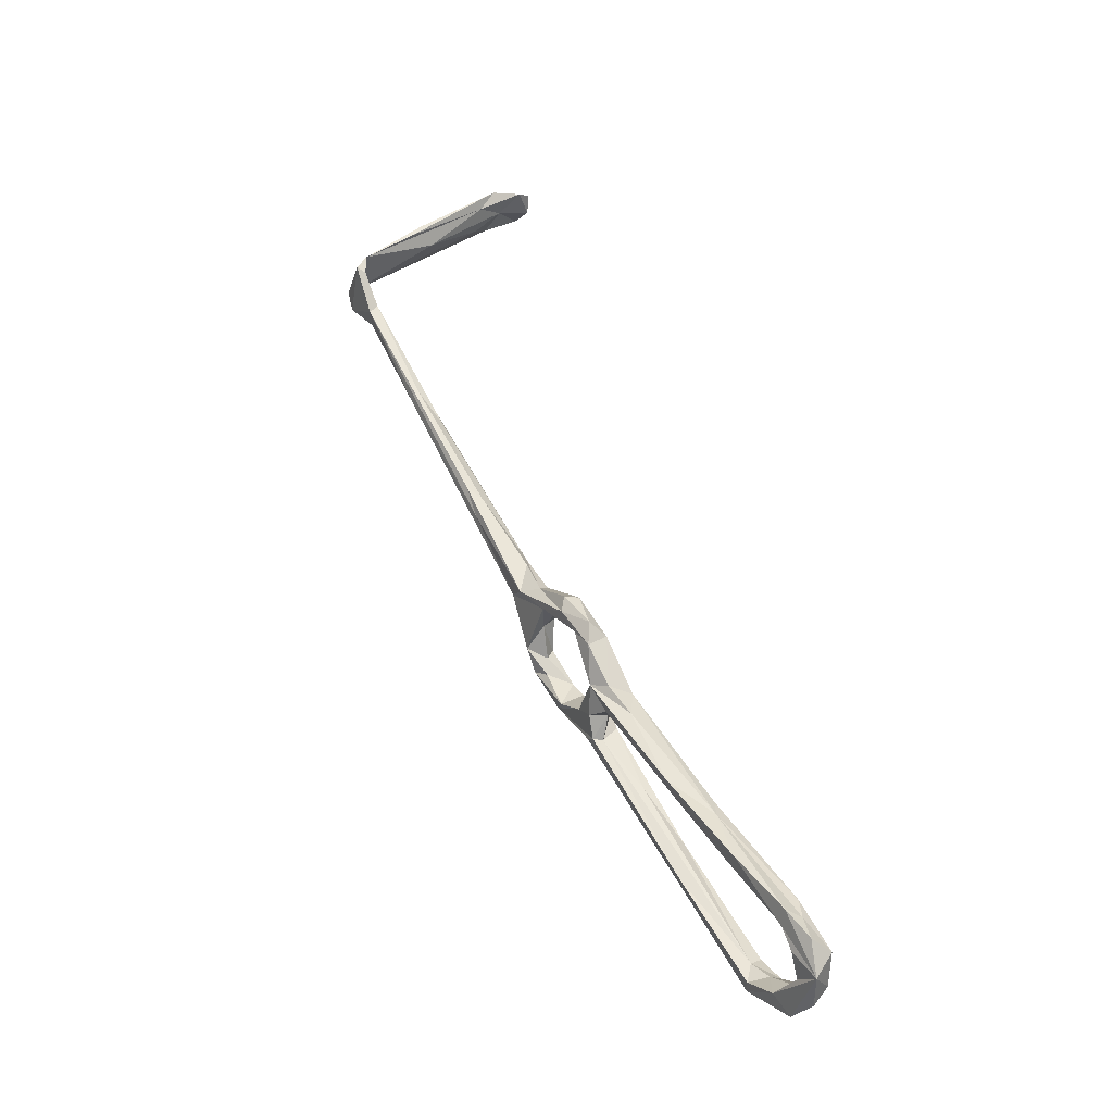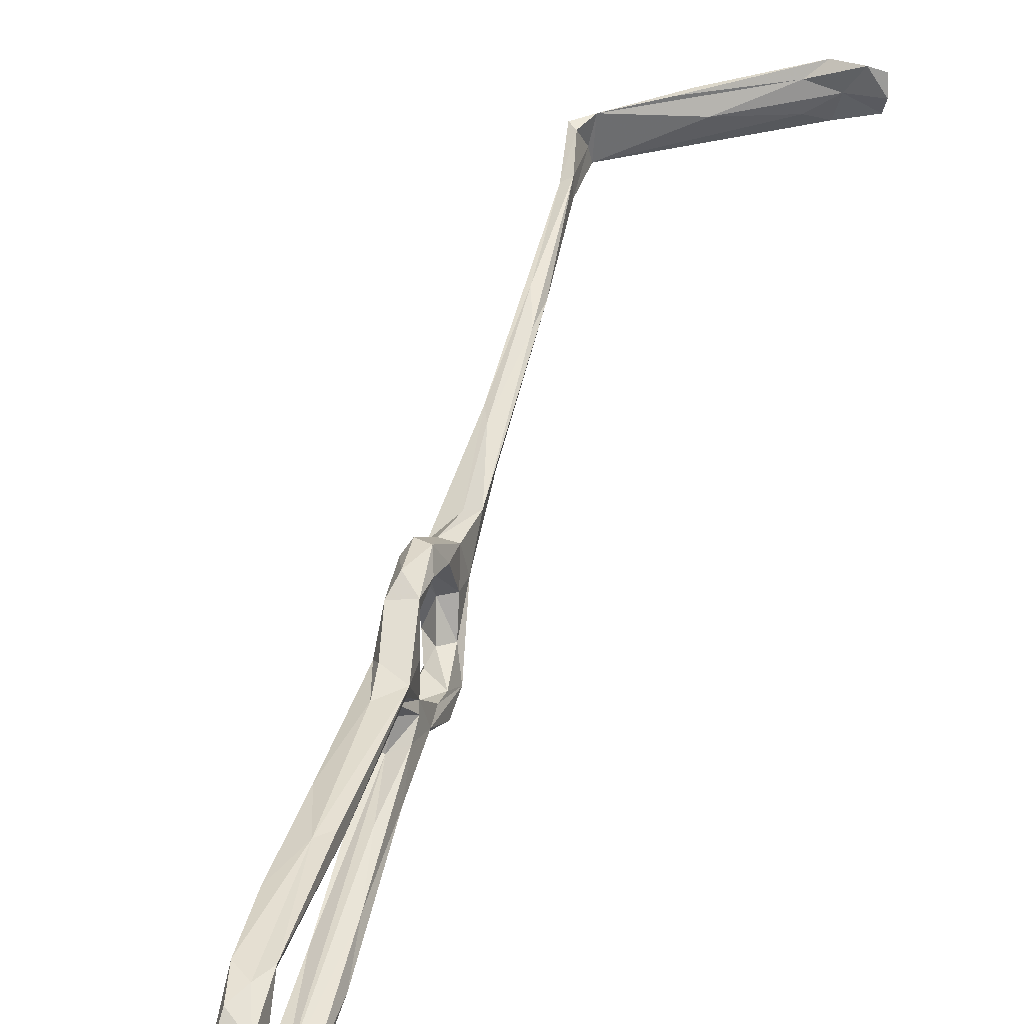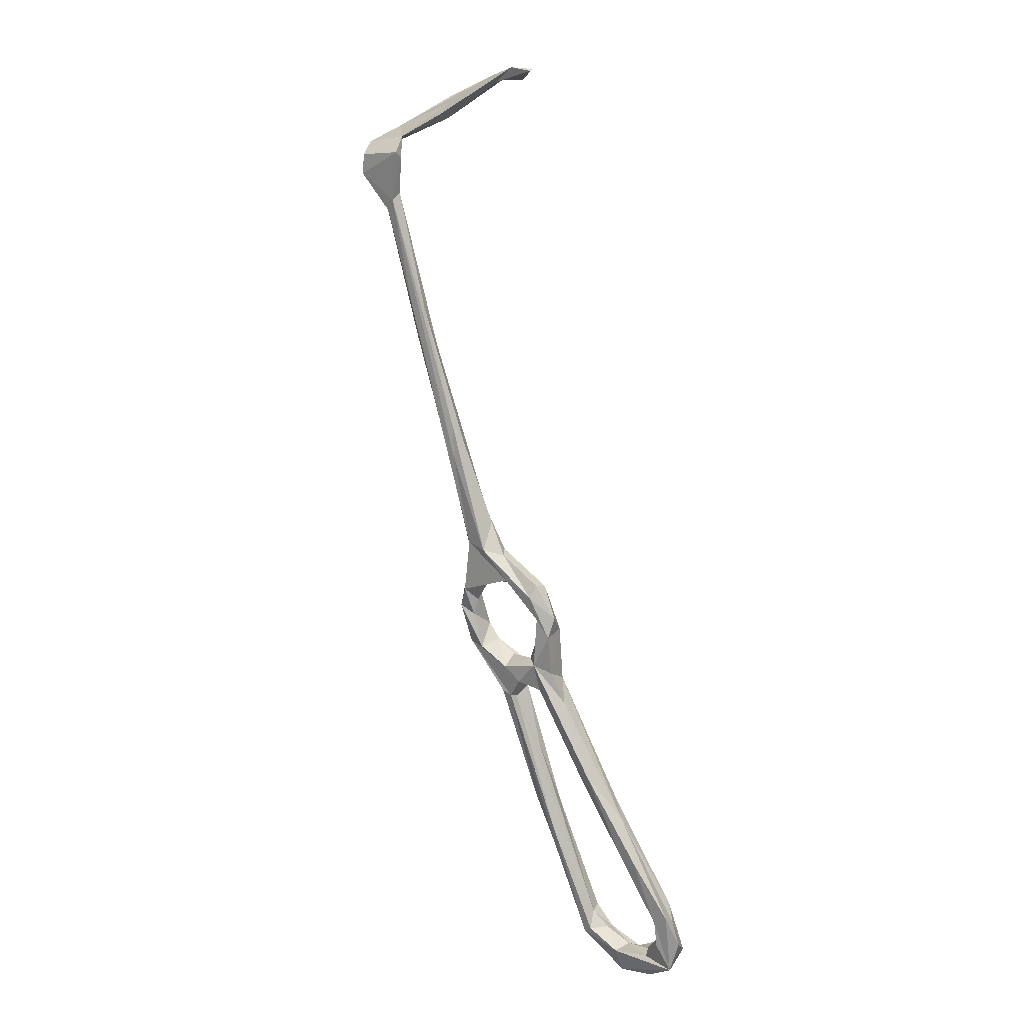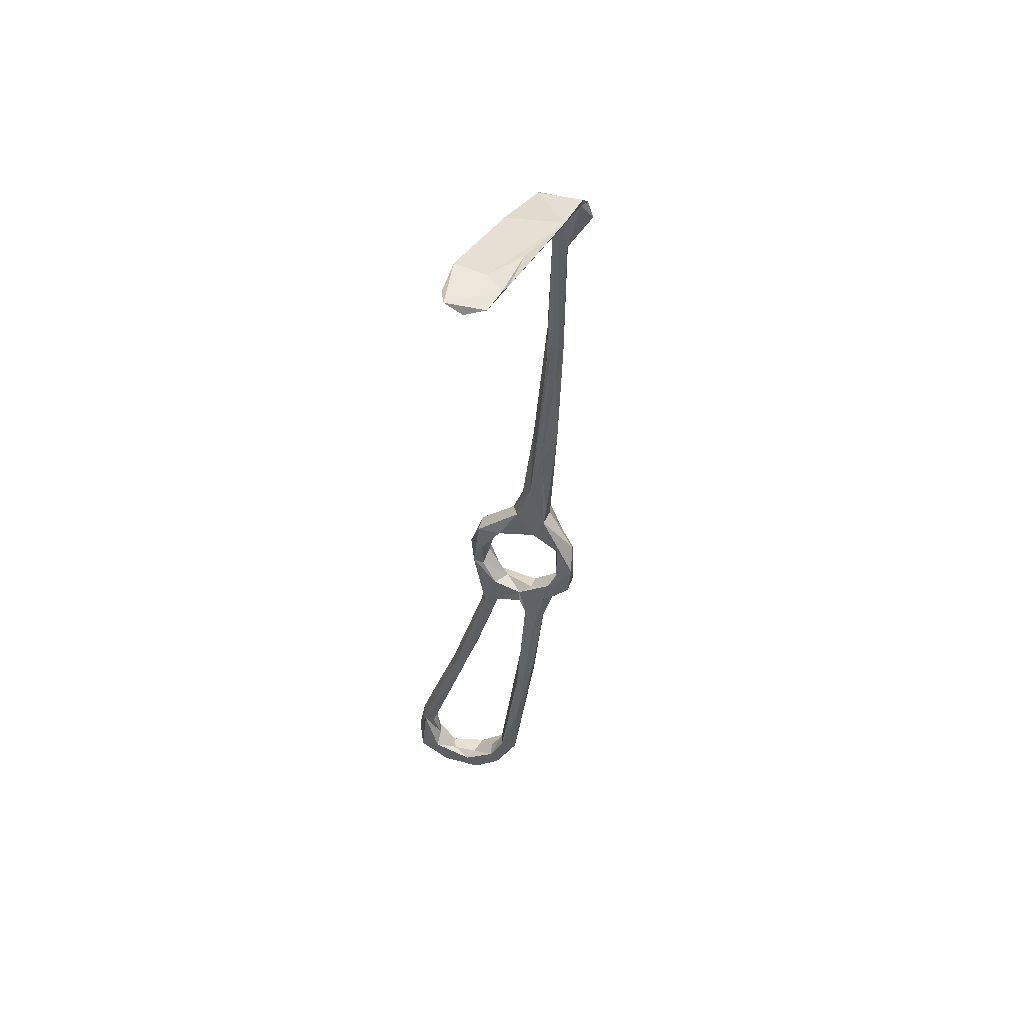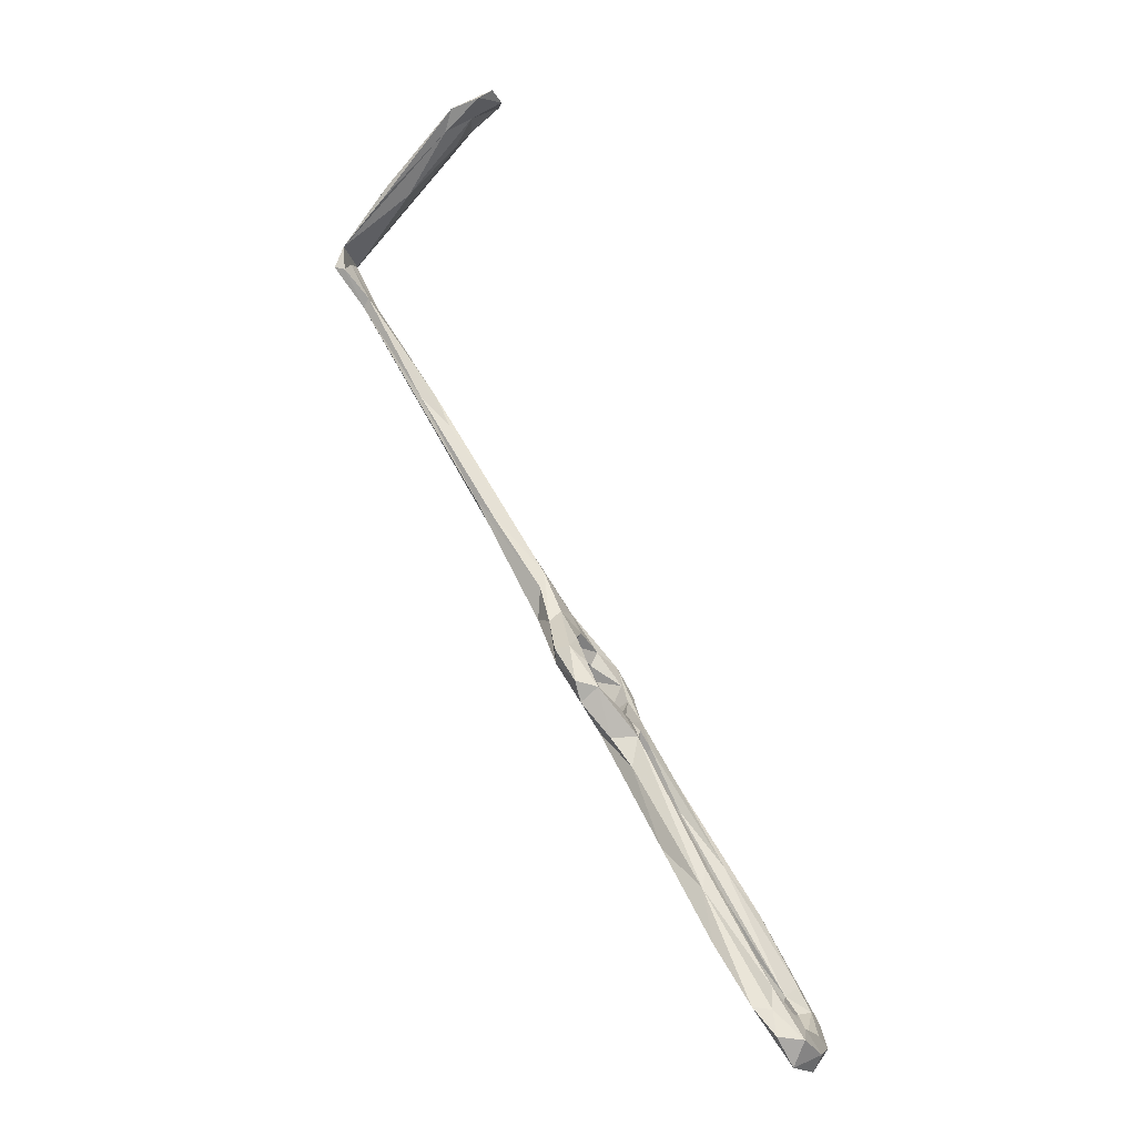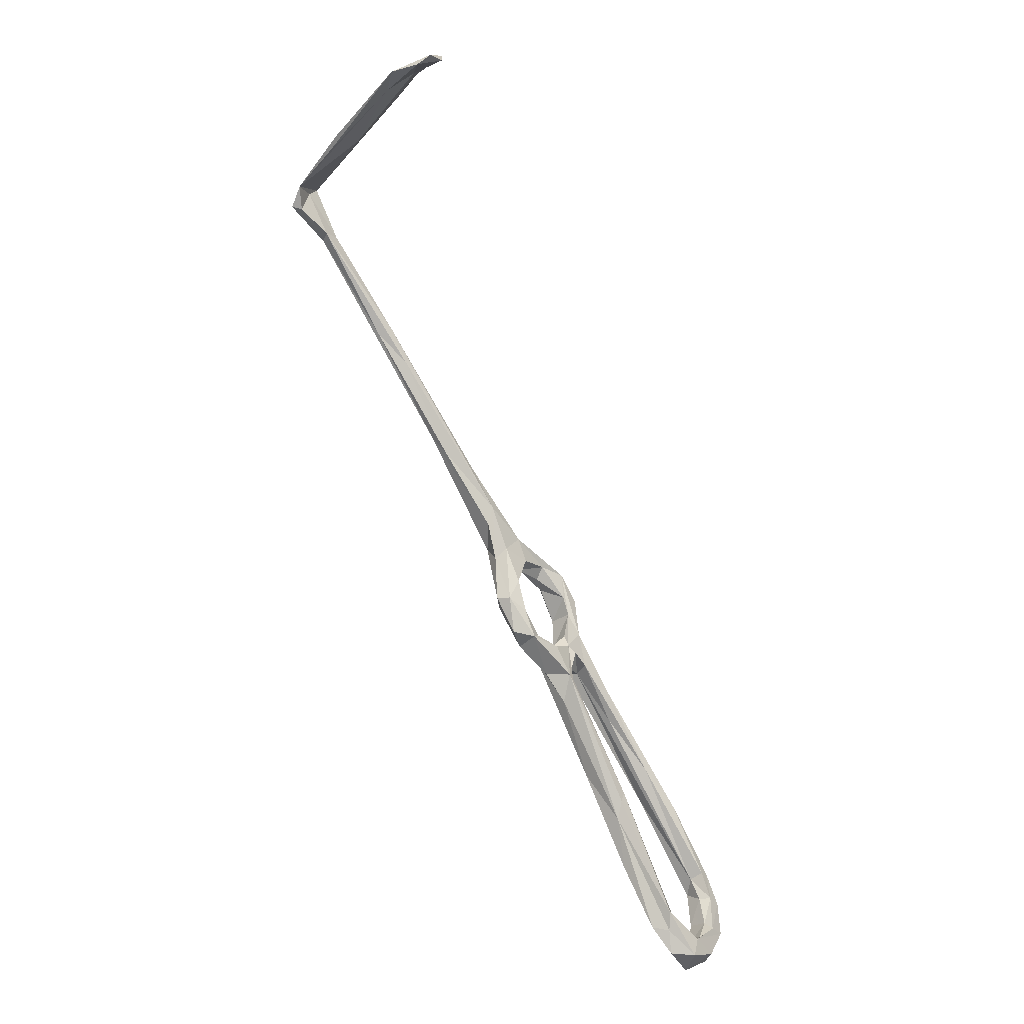
<metadata>
{"format":"obj","ext":"obj","renderer":"f3d","projection":"perspective","resolution":1024,"background":"white","views":[{"elev":-44.7,"azim":-21.1,"up":"+Y"},{"elev":43.1,"azim":42.4,"up":"+Z"},{"elev":-15.5,"azim":-53.9,"up":"+Y"},{"elev":77.7,"azim":102.8,"up":"+Y"},{"elev":-14.5,"azim":12.1,"up":"+Y"},{"elev":12.0,"azim":17.8,"up":"+Y"}]}
</metadata>
<code>
v 96.54 15.59 -462.2
v 90.17 23.39 -460.7
v 92.3 21.15 -458.2
v 95.6 13.01 -458
v 97.02 24.79 -461.6
v 100.7 17.93 -461.6
v 103.7 10.78 -455.4
v 102.1 10.51 -457.9
v 98.64 19.83 -457.8
v 100.5 15.77 -456.2
v 91.67 24.55 -456.4
v 93.13 27.87 -456.9
v 86.77 26.45 -457
v 88.38 28.29 -450.3
v 85.36 26.35 -442.9
v 88.12 36.16 -451.9
v 90.74 31.02 -449.8
v 88.61 26.27 -443
v 80.94 36.71 -451.2
v 84.34 33.87 -452.8
v 91.02 28.41 -460.3
v 135.7 -51.24 -427.8
v 135.8 -55.94 -427.1
v 141.9 -59.69 -432.6
v 135.7 -52.73 -430.2
v 137.9 -59.26 -432.7
v 131.6 -55.38 -426.5
v 123.1 -42.04 -430.4
v 122.7 -40.16 -433.9
v 132.4 -56.53 -430.2
v 122.2 -32.18 -435.8
v 136.6 -61.48 -425.9
v 142.3 -62.13 -428
v 139.4 -67.65 -430.4
v 135.1 -61.38 -431.8
v 144.9 -64.86 -435.9
v 142.7 -68.37 -438.5
v 141.1 -66.9 -445.9
v 138.7 -63.84 -437.1
v 85.27 38.86 -452
v 91.66 27.92 -440.8
v 87.13 35.24 -444.7
v 84.68 32.72 -443.1
v 82.11 41.19 -445
v 82.62 45.2 -447.1
v 81.22 33.89 -446.9
v 70.16 55.77 -447.9
v 87.67 21.27 -437.2
v 87.66 24.46 -435.4
v 76.84 54.58 -448.5
v 70.86 60.48 -451.2
v 66.75 62.73 -445.8
v 70.56 59.33 -445.2
v 91.13 20.85 -439.2
v 90.82 16.5 -437.4
v 94.82 21.25 -436.9
v 91.16 24.9 -435
v 121.1 -24.62 -436.9
v 121.3 -25.76 -434
v 113.7 -21.78 -439.2
v 120.7 -30.13 -432.6
v 93.54 11.98 -435.8
v 92.77 16.51 -433.3
v 97.67 15.25 -435.2
v 97.81 14.82 -437.8
v 93.75 14.74 -438.6
v 101.6 11.07 -441.9
v 98.44 8.929 -444.7
v 96.41 6.317 -442.3
v 99.59 4.394 -439.2
v 141.2 -61.76 -438
v 145.3 -63.33 -445.3
v 143.7 -60.79 -442.3
v 141.2 -60.3 -443.9
v 137.3 -62.34 -445.5
v 143 -57.78 -451.3
v 142.1 -62.06 -450.5
v 135.7 -57.1 -453.9
v 134.8 -56.56 -451.6
v 138.7 -56 -448.7
v 135.8 -51.92 -451.2
v 39.88 111.5 -445.6
v 35.44 120.8 -450.1
v 41.03 113.7 -445.6
v 51.49 89.6 -446.8
v 38.47 112.9 -443
v 55.94 90.2 -446.1
v 39.92 114.9 -441.9
v 52.84 89.52 -444.1
v 59.81 82.04 -445.5
v 32.64 121.7 -437.3
v 35.05 121.1 -437.7
v 35.22 125.3 -447.1
v 34.83 124.6 -443.3
v 33.63 124.7 -448.4
v 34.81 126.8 -437.2
v 34.95 128.4 -447.4
v 43.63 135.6 -445.1
v 63.05 149.7 -435.9
v 51.36 138.1 -436
v 45.13 136 -433.3
v 46.87 139.2 -432.4
v 137.6 -53.34 -455.7
v 62.08 150.5 -429.2
v 56.43 84.05 -448.9
v 62 78.4 -448.4
v 105.7 4.529 -439.9
v 104.6 -2.455 -438.6
v 106.4 3.034 -440.8
v 102.7 9.555 -448.8
v 100.7 0.7934 -443.5
v 98.74 3.262 -448.6
v 97.69 7.425 -452.2
v 103 3.88 -447.8
v 100.7 11.15 -451.7
v 106 2.917 -456.4
v 100.9 2.174 -455.2
v 101.3 0.5957 -453.1
v 103.9 0.8395 -453
v 117.6 -23.03 -456.6
v 106.5 3.854 -451.4
v 111.3 -20.79 -436.4
v 104.6 2.836 -443.2
v 104.5 7.633 -449.3
v 112 -3.911 -454.3
v 66.26 154.2 -438
v 65.44 155 -433
v 57.56 148.2 -439.1
v 64.37 154.7 -426
v 67.99 154.4 -431.4
v 71.33 156.4 -425.1
v 74.3 158.6 -426.3
v 75.57 157.4 -430.6
v 68.81 156.8 -437.1
v 73.89 158.5 -435.2
v 112.9 -10.71 -452.2
v 141.5 -55.53 -449.2
v 138.6 -49.91 -451.8
v 139.2 -50.96 -454.1
v 123.3 -35.13 -454.9
v 121.2 -32.52 -453.4
v 130.2 -34.06 -454.6
v 122.8 -23.58 -452.8
v 118.7 -18.81 -456.3
f 51 85 105
f 16 50 45
f 31 60 123
f 119 136 121
f 76 103 139
f 7 121 125
f 131 133 132
f 81 136 119
f 127 132 134
f 29 122 111
f 46 52 47
f 126 128 134
f 83 93 84
f 98 128 126
f 99 130 100
f 100 130 104
f 102 129 127
f 101 104 129
f 93 98 126
f 96 100 104
f 109 123 110
f 110 123 124
f 82 83 84
f 2 3 13
f 114 119 124
f 65 68 66
f 7 10 110
f 47 86 85
f 11 14 13
f 2 21 5
f 15 54 55
f 18 41 54
f 23 27 32
f 2 4 3
f 138 142 143
f 5 10 7
f 17 42 41
f 56 65 66
f 25 26 30
f 55 66 69
f 27 28 34
f 1 2 5
f 22 26 25
f 74 80 75
f 96 98 97
f 65 67 68
f 126 134 135
f 27 61 28
f 82 84 105
f 5 9 10
f 34 35 39
f 87 88 90
f 121 143 125
f 13 14 15
f 45 87 90
f 20 51 40
f 17 41 18
f 22 25 58
f 82 105 85
f 40 51 50
f 22 61 23
f 34 75 38
f 72 77 76
f 47 52 86
f 5 16 12
f 44 52 46
f 44 45 53
f 103 140 120
f 39 74 75
f 98 127 128
f 114 118 119
f 23 32 33
f 56 57 64
f 83 86 91
f 28 122 29
f 83 91 95
f 62 69 70
f 74 137 80
f 15 55 48
f 4 10 9
f 81 137 138
f 3 4 9
f 45 50 87
f 103 142 139
f 1 8 117
f 78 79 141
f 41 57 56
f 62 64 63
f 24 71 26
f 11 12 14
f 132 135 134
f 99 126 130
f 98 102 127
f 103 120 144
f 13 15 19
f 28 30 34
f 12 17 14
f 69 112 111
f 111 112 114
f 81 138 143
f 67 110 68
f 29 60 30
f 112 118 114
f 51 105 106
f 78 141 140
f 3 11 13
f 75 80 79
f 96 104 101
f 84 88 87
f 27 34 32
f 57 63 64
f 14 17 18
f 118 140 141
f 93 97 98
f 69 113 112
f 24 36 72
f 86 89 88
f 7 116 8
f 86 88 92
f 79 81 141
f 48 55 62
f 41 56 54
f 64 70 107
f 118 120 140
f 25 30 31
f 104 130 131
f 81 119 141
f 93 126 99
f 96 101 102
f 101 129 102
f 118 141 119
f 55 69 62
f 38 78 77
f 19 51 20
f 16 45 42
f 132 133 135
f 114 124 123
f 126 135 130
f 22 58 59
f 73 76 137
f 67 107 110
f 16 20 40
f 43 48 49
f 30 60 31
f 41 42 57
f 1 4 2
f 103 144 142
f 121 136 143
f 93 96 94
f 91 92 96
f 36 37 72
f 37 38 72
f 26 39 35
f 84 93 94
f 84 106 105
f 117 120 118
f 54 66 55
f 42 43 57
f 84 87 106
f 96 102 98
f 138 139 142
f 22 24 26
f 59 107 61
f 28 61 122
f 61 108 122
f 48 63 49
f 78 140 103
f 75 79 78
f 13 20 21
f 43 49 57
f 48 62 63
f 5 12 9
f 34 38 37
f 58 107 59
f 88 94 92
f 24 73 71
f 22 59 61
f 93 100 96
f 71 73 74
f 29 111 60
f 64 107 67
f 5 21 16
f 16 42 17
f 69 108 70
f 31 123 58
f 1 5 6
f 68 113 69
f 112 113 118
f 107 109 110
f 53 90 89
f 26 35 30
f 14 18 15
f 43 44 46
f 49 63 57
f 38 75 78
f 52 89 86
f 7 110 121
f 86 92 91
f 119 121 124
f 61 107 108
f 24 33 36
f 22 23 33
f 79 80 81
f 125 142 144
f 80 137 81
f 72 76 73
f 116 144 120
f 1 113 4
f 33 34 36
f 125 143 142
f 32 34 33
f 25 31 58
f 43 45 44
f 69 122 108
f 34 37 36
f 1 6 8
f 13 19 20
f 5 7 6
f 82 86 83
f 16 21 20
f 54 56 66
f 93 99 100
f 2 13 21
f 42 45 43
f 62 70 64
f 23 61 27
f 44 53 52
f 15 46 19
f 137 139 138
f 43 46 48
f 58 109 107
f 12 16 17
f 70 108 107
f 28 29 30
f 66 68 69
f 95 96 97
f 56 64 65
f 92 94 96
f 91 96 95
f 129 131 132
f 19 46 47
f 77 78 103
f 39 71 74
f 3 9 11
f 82 85 86
f 76 77 103
f 45 90 53
f 84 94 88
f 130 135 133
f 38 77 72
f 76 139 137
f 34 39 75
f 19 47 85
f 19 85 51
f 130 133 131
f 93 95 97
f 10 113 115
f 83 95 93
f 16 40 50
f 88 89 90
f 52 53 89
f 30 35 34
f 22 33 24
f 24 72 73
f 50 106 87
f 111 114 123
f 26 71 39
f 81 143 136
f 50 51 106
f 15 48 46
f 127 134 128
f 69 111 122
f 68 115 113
f 4 113 10
f 73 137 74
f 9 12 11
f 6 7 8
f 116 120 117
f 116 125 144
f 1 118 113
f 8 116 117
f 10 115 110
f 64 67 65
f 127 129 132
f 1 117 118
f 104 131 129
f 60 111 123
f 110 124 121
f 68 110 115
f 15 18 54
f 7 125 116
f 58 123 109

</code>
